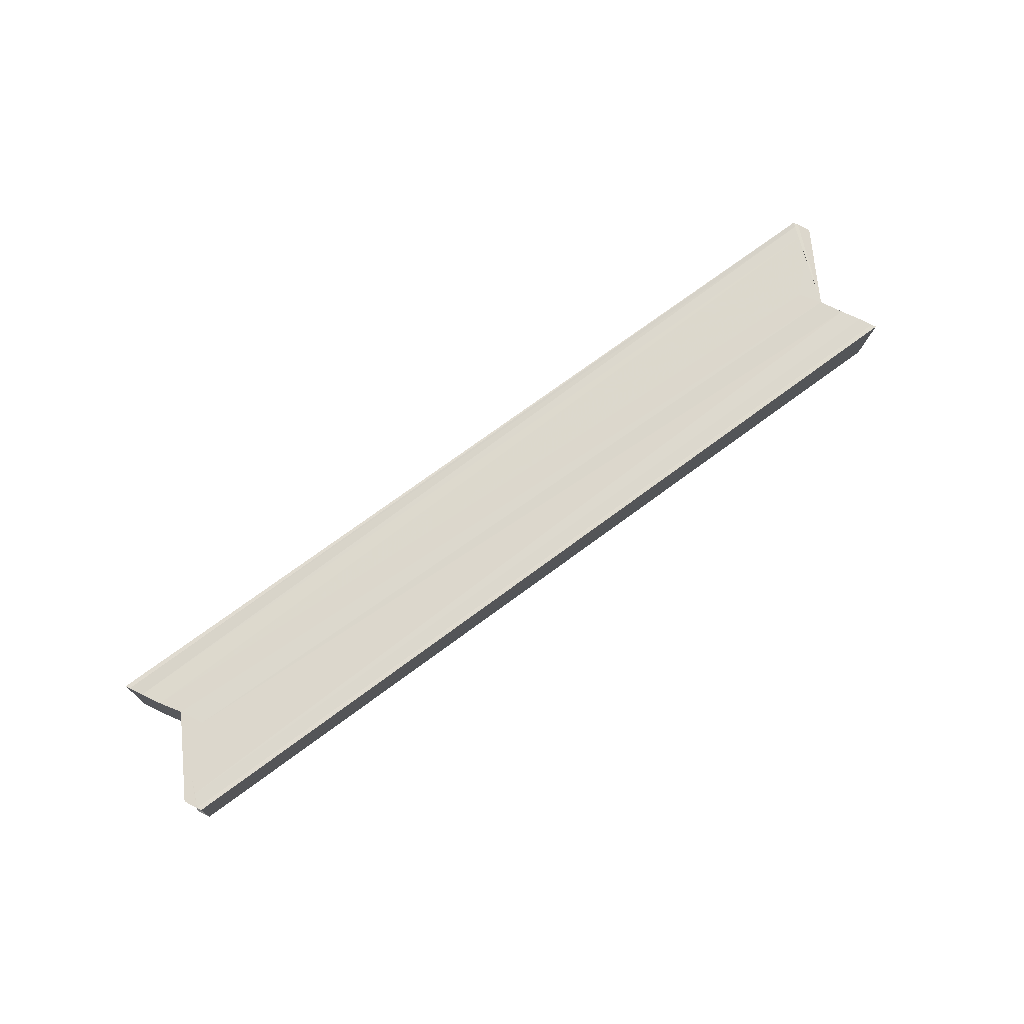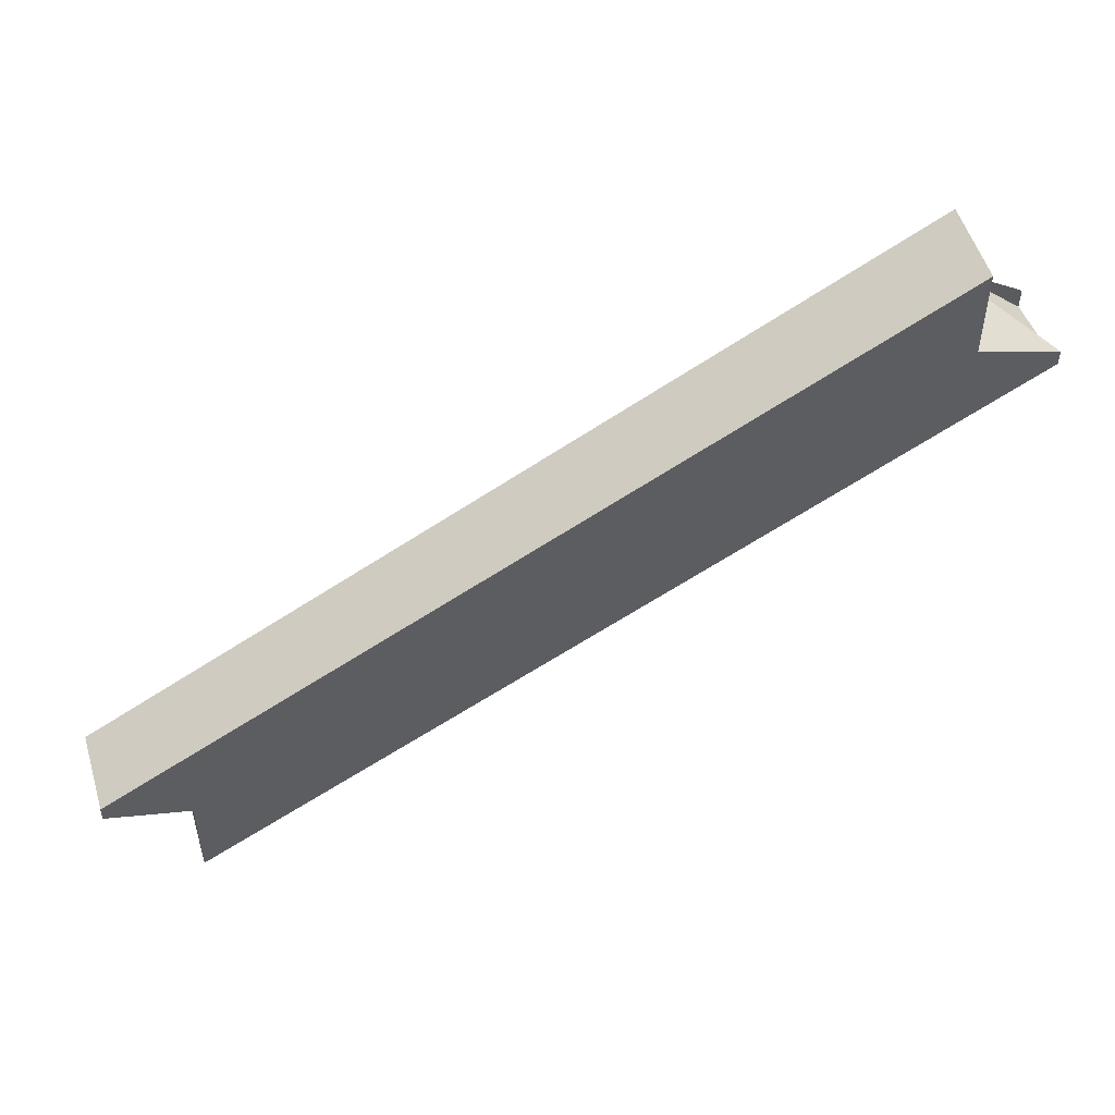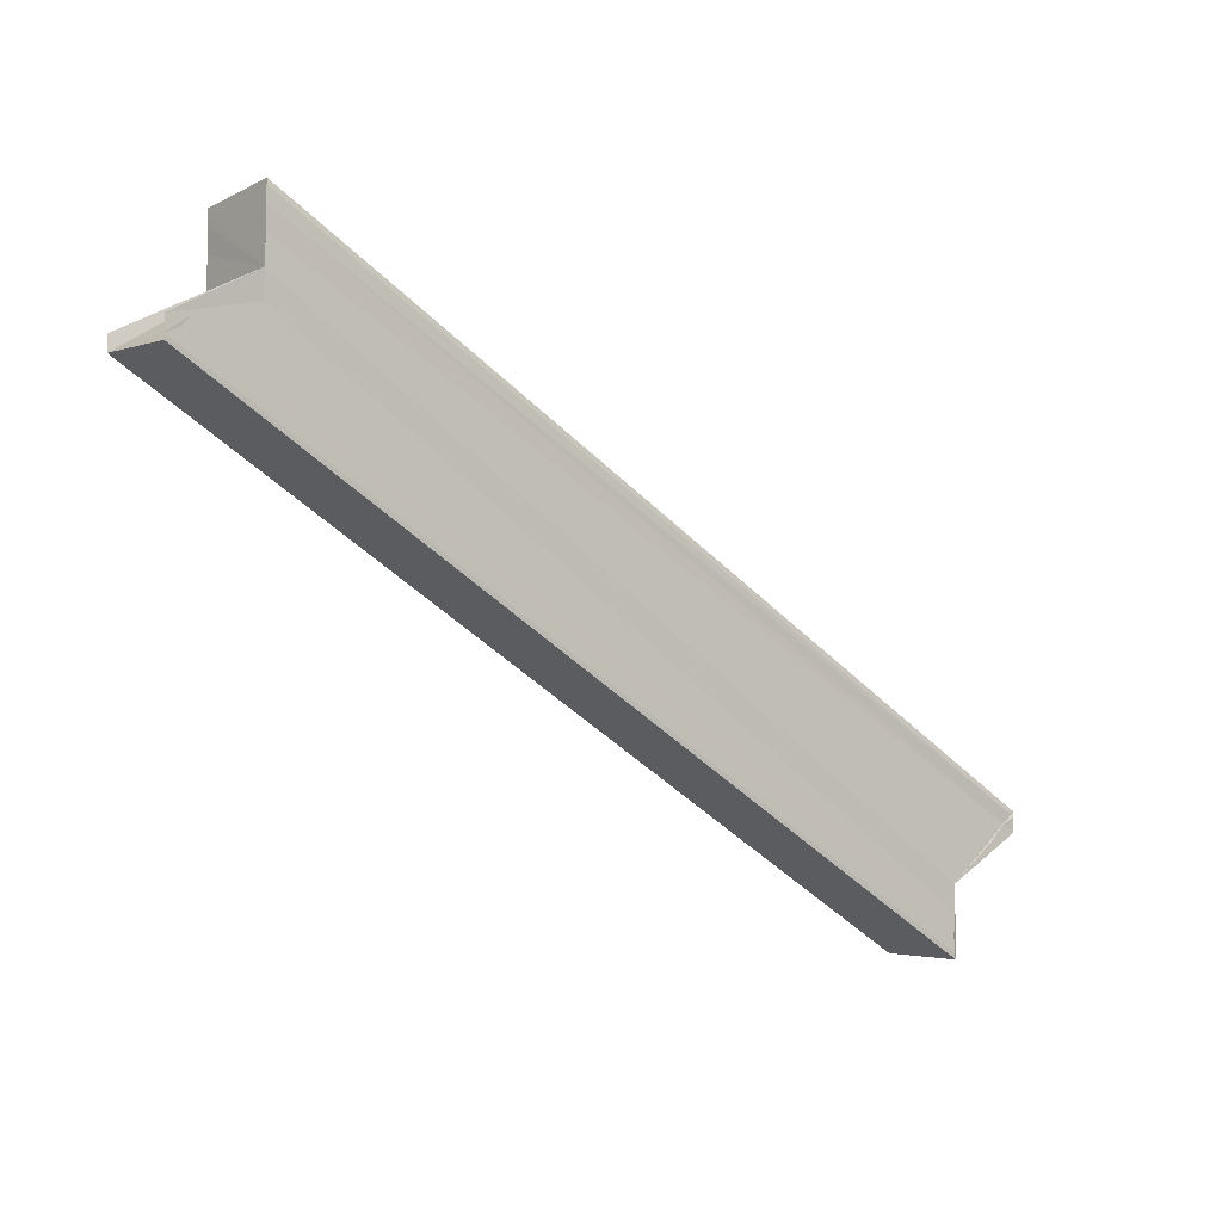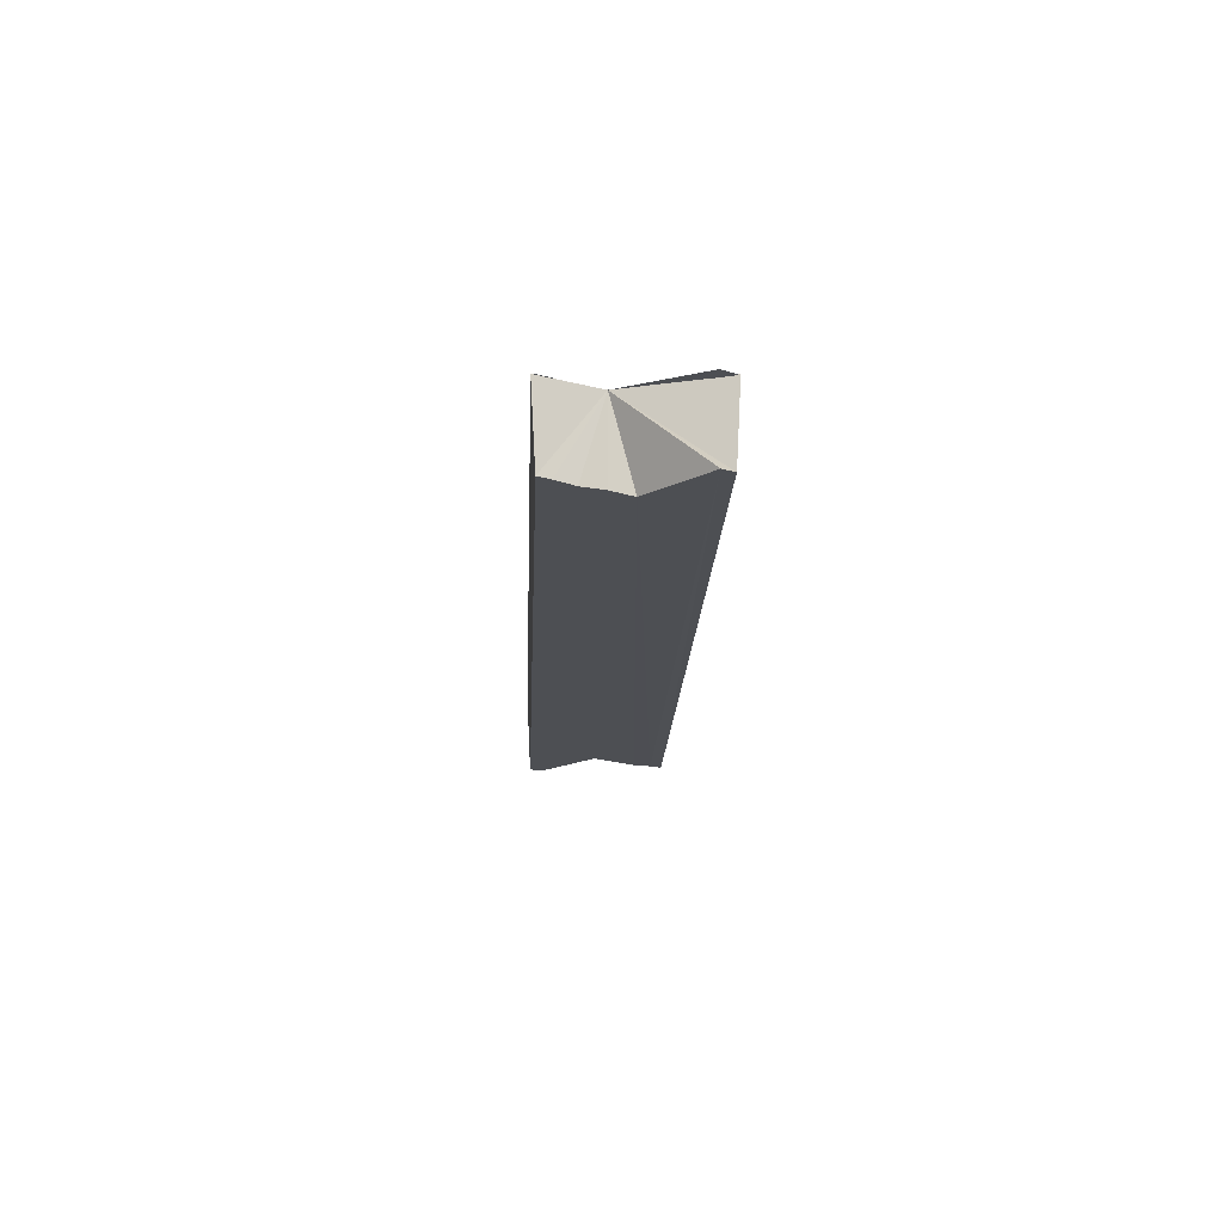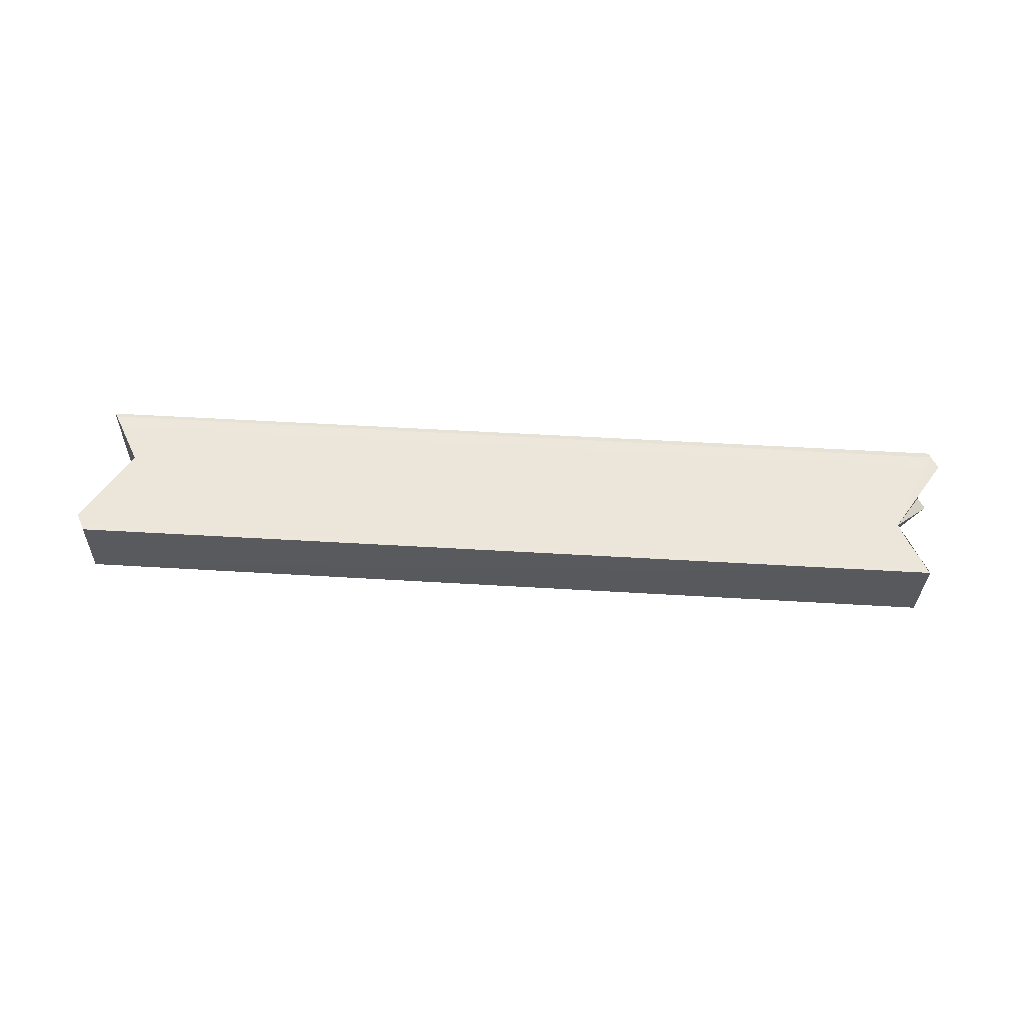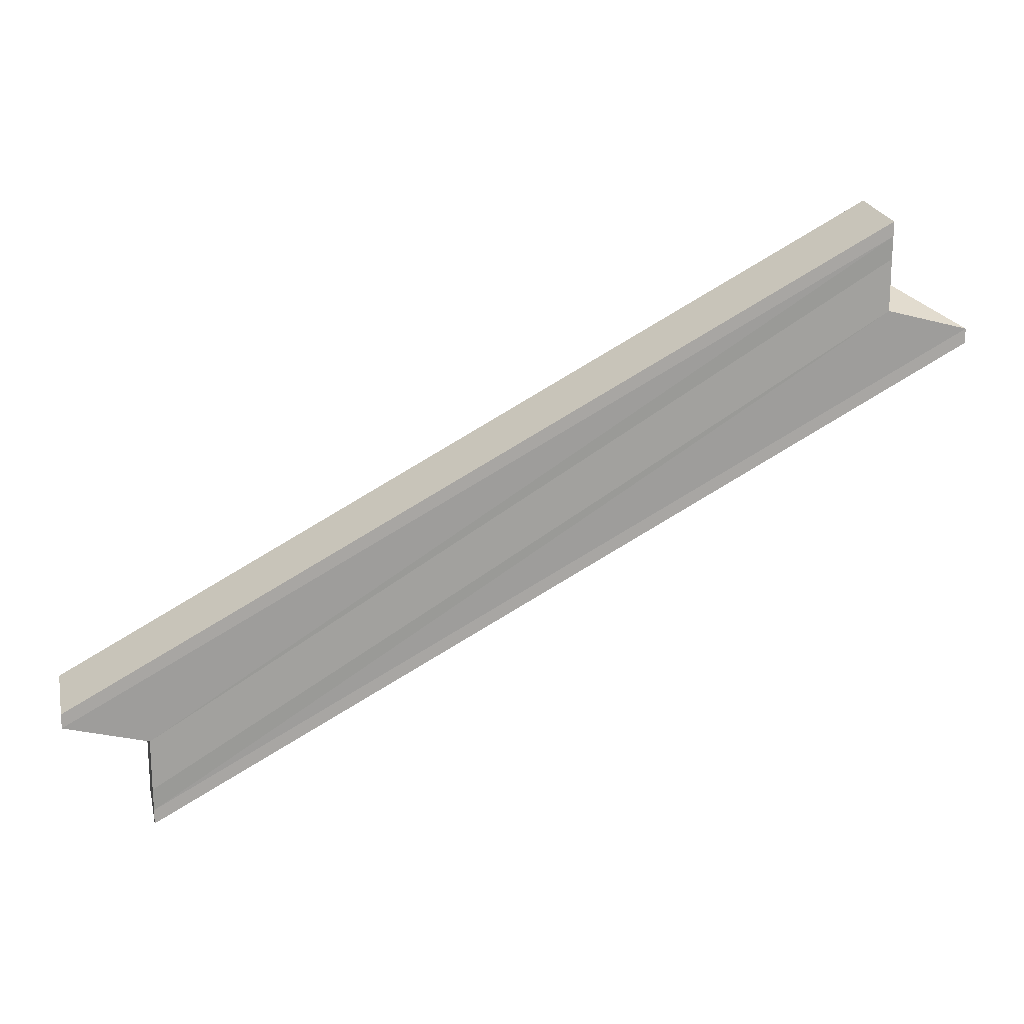
<metadata>
{"format":"obj","ext":"obj","renderer":"f3d","projection":"perspective","resolution":1024,"background":"white","views":[{"elev":72.8,"azim":-64.8,"up":"+Y"},{"elev":49.6,"azim":-16.8,"up":"+Z"},{"elev":-7.5,"azim":140.1,"up":"+Z"},{"elev":-17.7,"azim":59.4,"up":"+Y"},{"elev":56.6,"azim":-24.8,"up":"+Y"},{"elev":19.3,"azim":-12.2,"up":"+Z"}]}
</metadata>
<code>
o 2299
v 2247 1880 7.363
v 2247 1880 7.363
v 2247 1880 7.309
v 2247 1880 7.309
v 2247 1880 7.361
v 2247 1880 7.309
v 2247 1880 7.307
v 2247 1880 7.358
v 2247 1880 7.307
v 2247 1880 7.304
v 2247 1880 7.355
v 2247 1880 7.301
v 2247 1880 7.307
v 2247 1880 7.309
v 2247 1880 7.309
v 2247 1880 7.307
v 2247 1880 7.309
v 2247 1880 7.301
v 2247 1880 7.307
v 2247 1880 7.309
v 2247 1880 7.309
v 2247 1880 7.363
v 2247 1880 7.363
v 2247 1880 7.363
v 2247 1880 7.363
v 2247 1880 7.307
v 2247 1880 7.309
v 2247 1880 7.304
v 2247 1880 7.361
v 2247 1880 7.358
v 2247 1880 7.355
v 2247 1880 7.352
v 2247 1880 7.361
v 2247 1880 7.307
v 2247 1880 7.361
v 2247 1880 7.363
v 2247 1880 7.358
v 2247 1880 7.355
v 2247 1880 7.301
v 2247 1880 7.352
v 2247 1880 7.298
v 2247 1880 7.301
v 2247 1880 7.352
v 2247 1880 7.298
v 2247 1880 7.349
v 2247 1880 7.295
v 2247 1880 7.355
v 2247 1880 7.349
v 2247 1880 7.347
v 2247 1880 7.347
v 2247 1880 7.347
v 2247 1880 7.347
v 2247 1880 7.293
v 2247 1880 7.347
v 2247 1880 7.347
v 2247 1880 7.293
v 2247 1880 7.349
v 2247 1880 7.347
v 2247 1880 7.293
v 2247 1880 7.293
v 2247 1880 7.347
v 2247 1880 7.347
v 2247 1880 7.355
v 2247 1880 7.347
v 2247 1880 7.349
v 2247 1880 7.352
v 2247 1880 7.349
v 2247 1880 7.349
v 2247 1880 7.295
v 2247 1880 7.295
v 2247 1880 7.298
v 2247 1880 7.293
v 2247 1880 7.347
v 2247 1880 7.349
v 2247 1880 7.355
v 2247 1880 7.301
v 2247 1880 7.358
v 2247 1880 7.304
v 2247 1880 7.293
v 2247 1880 7.295
v 2247 1880 7.298
v 2247 1880 7.301
v 2247 1880 7.304
f 1 2 3
f 3 2 4
f 2 5 6
f 4 5 7
f 5 8 9
f 9 8 10
f 8 11 10
f 12 13 10
f 12 14 15
f 12 16 17
f 18 15 19
f 18 17 20
f 21 22 20
f 23 24 21
f 11 22 25
f 26 25 27
f 18 28 26
f 11 25 29
f 11 29 30
f 11 30 31
f 11 31 32
f 28 33 34
f 35 36 34
f 37 35 28
f 38 37 39
f 40 38 41
f 10 11 42
f 11 43 42
f 42 43 44
f 43 45 44
f 44 45 46
f 47 48 43
f 48 49 46
f 47 50 51
f 49 52 53
f 46 54 53
f 53 55 56
f 47 57 58
f 59 58 60
f 61 62 59
f 63 58 64
f 63 51 65
f 63 66 67
f 68 66 69
f 70 66 71
f 72 68 70
f 73 74 72
f 71 75 76
f 76 77 78
f 42 56 79
f 42 79 80
f 42 80 81
f 42 81 82
f 42 82 83

</code>
